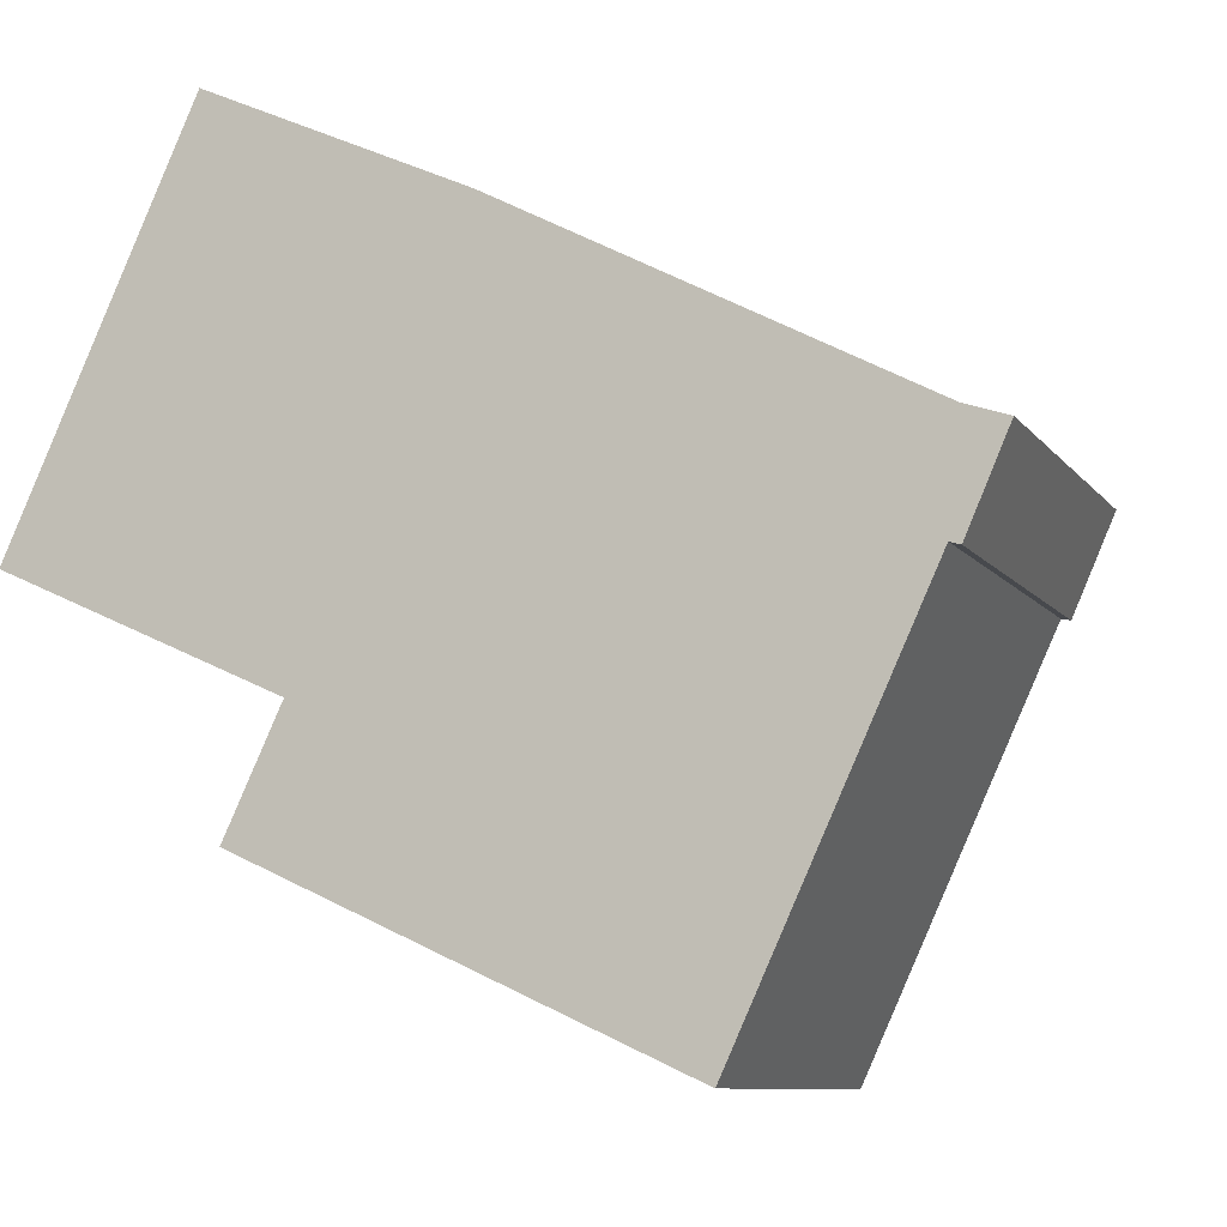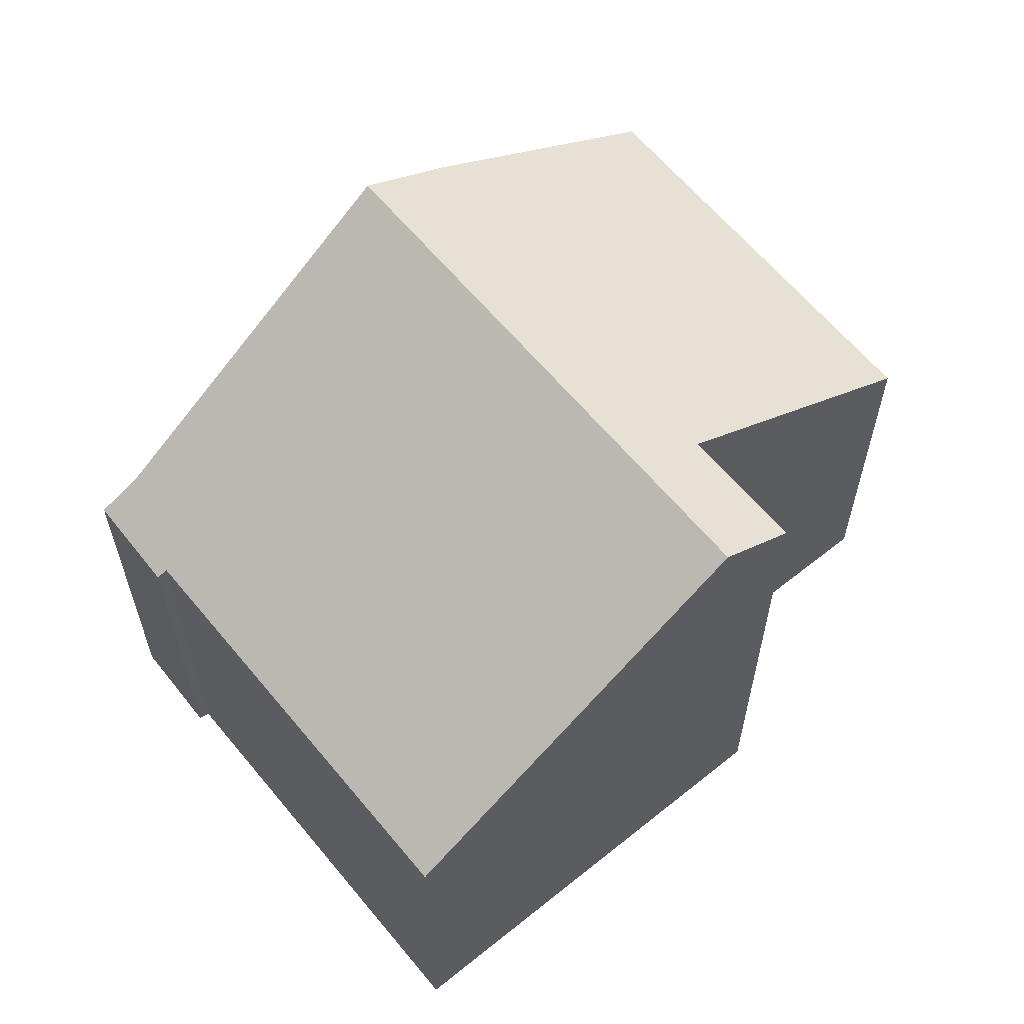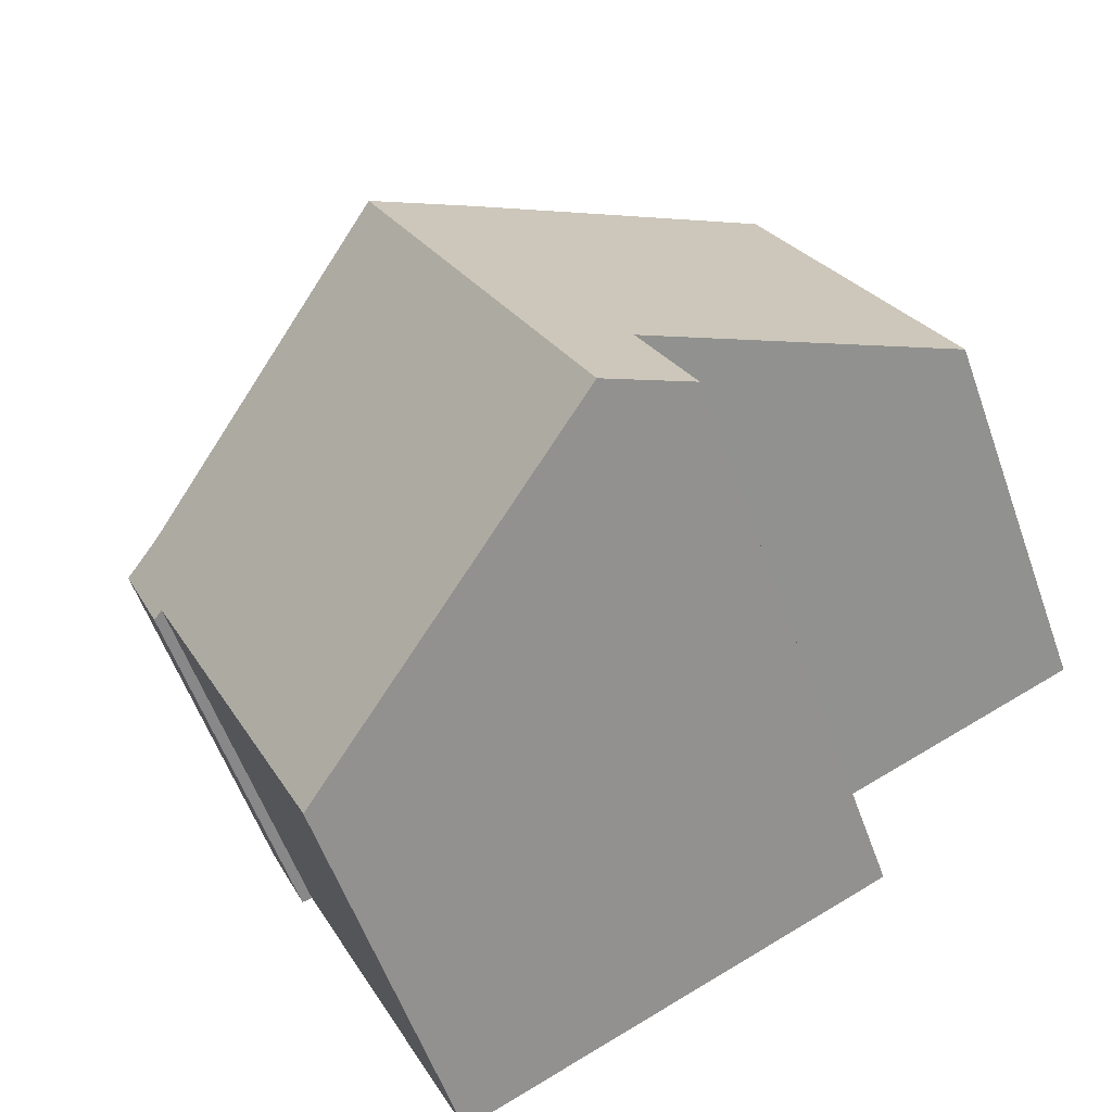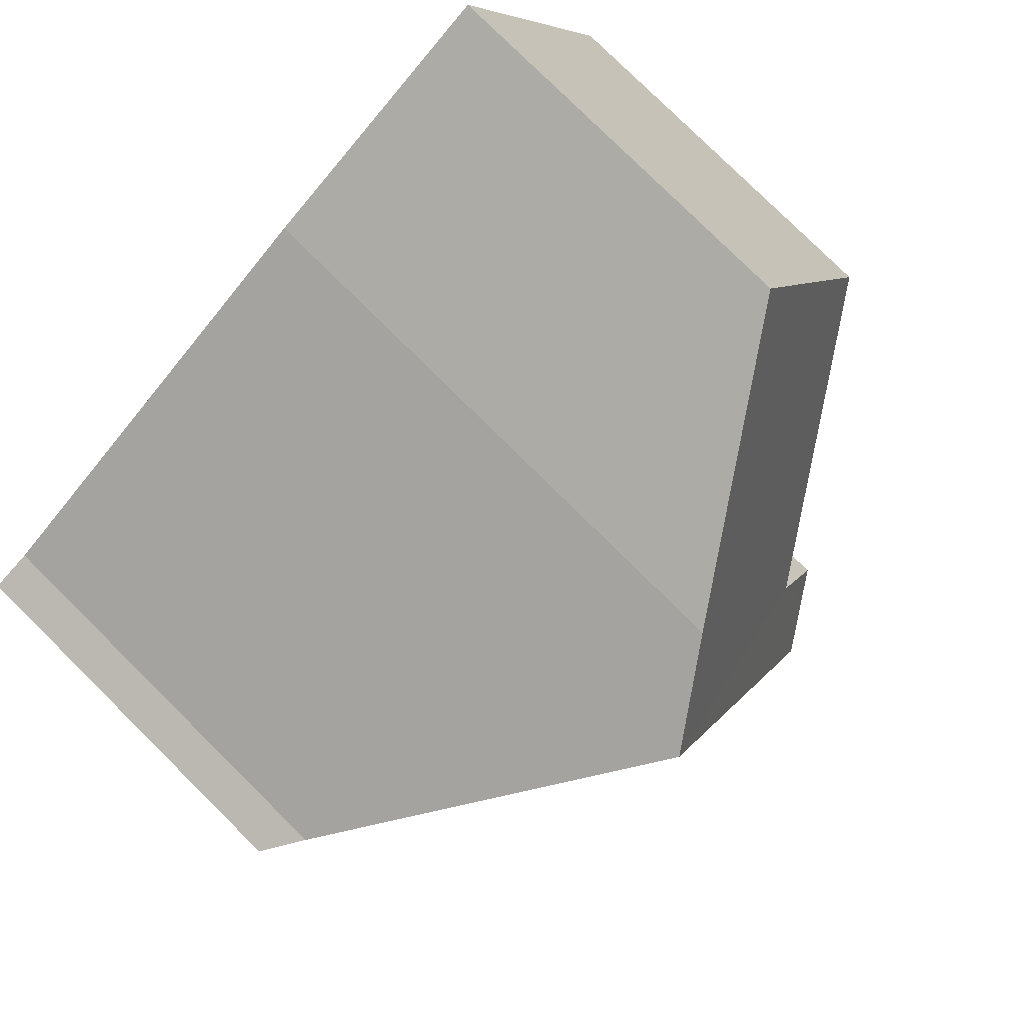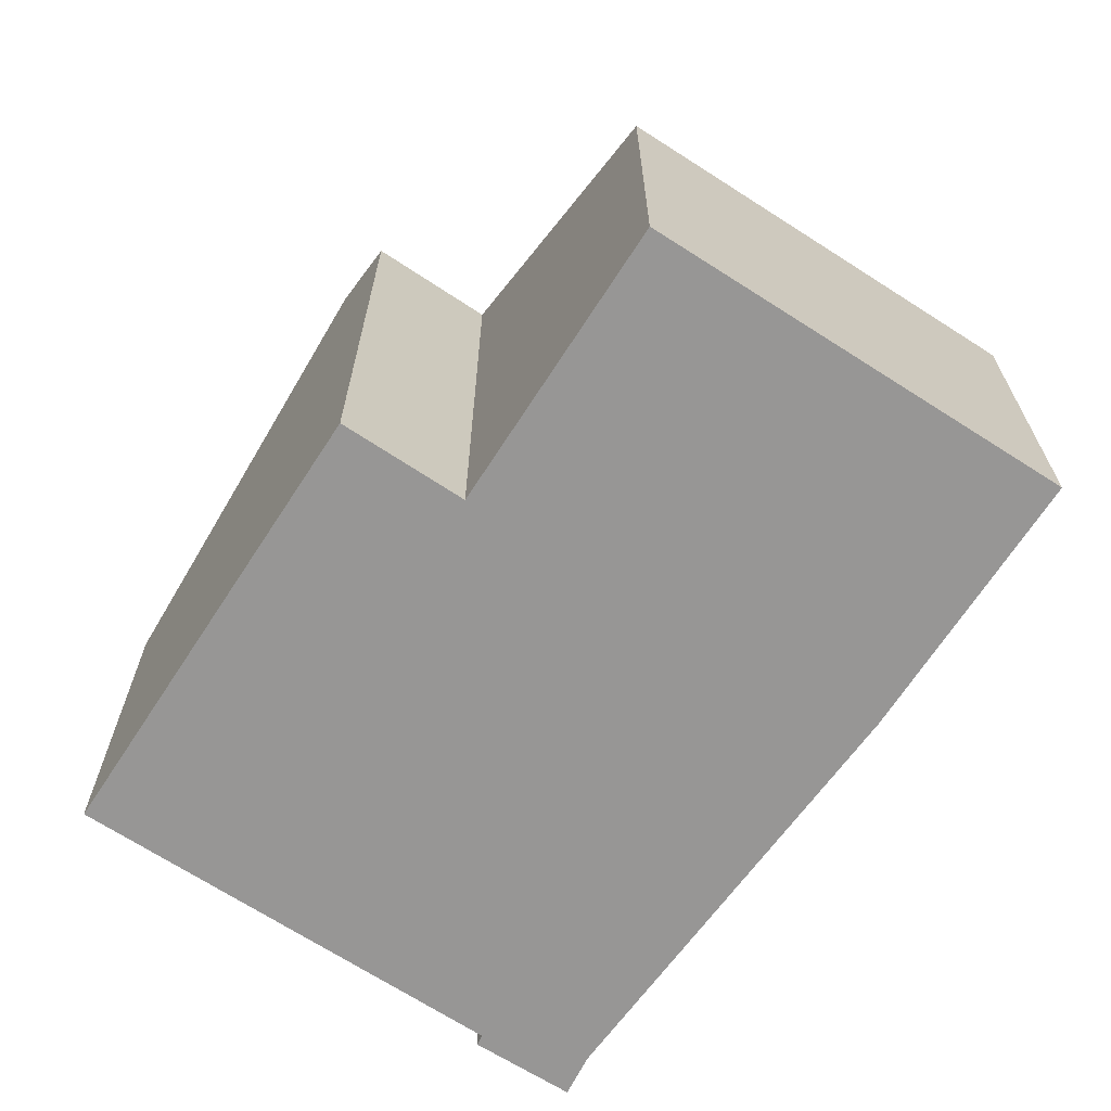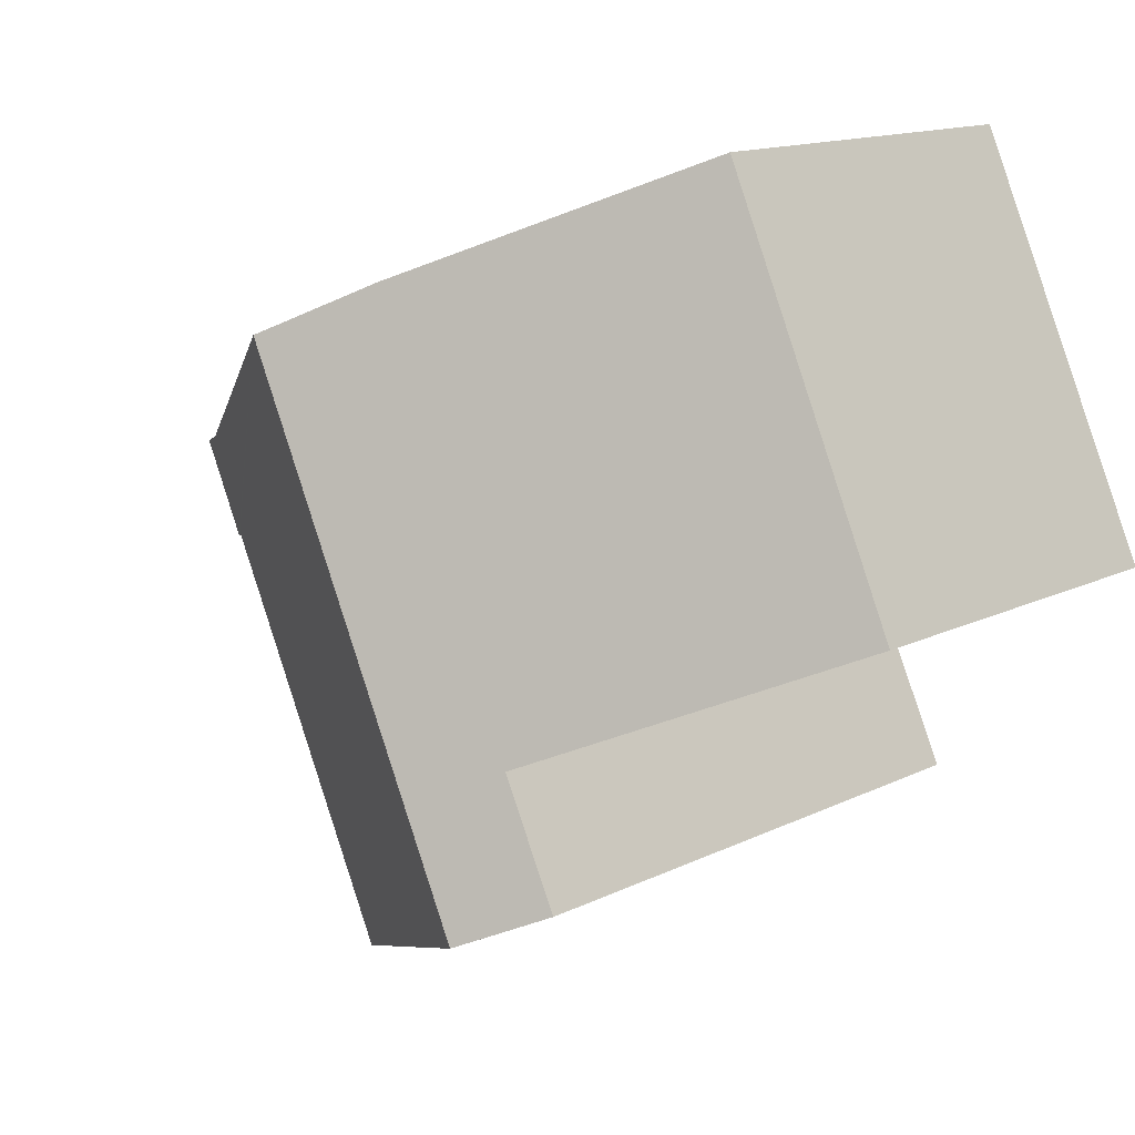
<metadata>
{"format":"obj","ext":"obj","renderer":"f3d","projection":"perspective","resolution":1024,"background":"white","views":[{"elev":-9.2,"azim":20.8,"up":"+Z"},{"elev":62.1,"azim":165.3,"up":"+Y"},{"elev":-57.3,"azim":-160.5,"up":"+Z"},{"elev":79.3,"azim":134.7,"up":"+Z"},{"elev":-67.9,"azim":-98.5,"up":"+Y"},{"elev":13.9,"azim":-137.6,"up":"+Z"}]}
</metadata>
<code>
v  5.24 11.21 -4.965
v  14.81 7.032 -0.559
v  11.46 7.032 -7.812
v  9.493 11.21 4.255
v  14.91 6.971 -0.587
v  15 6.914 -0.614
v  15.53 6.93 0.609
v  15 7.412 1.342
v  15.69 6.971 1.112
v  15.74 6.937 1.094
v  3.26 6.994 7.23
v  4.885 10.31 -2.205
v  0 7.036 4.308e-16
v  3.89 10.3 -4.33
v  4.391 10.64 -4.576
v  3.883 10.3 -4.344
v  7.821 10.06 5.139
v  11.46 4.783e-16 -7.812
v  3.883 2.66e-16 -4.344
v  5.24 3.04e-16 -4.965
v  4.391 2.802e-16 -4.576
v  4.885 1.35e-16 -2.205
v  0 0 0
v  3.89 2.651e-16 -4.33
v  3.26 -4.427e-16 7.23
v  7.821 -3.147e-16 5.139
v  15 -8.217e-17 1.342
v  9.493 -2.605e-16 4.255
v  15.74 -6.699e-17 1.094
v  15.69 -6.809e-17 1.112
v  15 3.76e-17 -0.614
v  15.53 -3.729e-17 0.609
v  14.81 3.423e-17 -0.559
v  14.91 3.594e-17 -0.587
g defaultobject
f 1 2 3
f 2 1 4
f 2 4 5
f 5 4 6
f 6 4 7
f 7 4 8
f 7 9 10
f 9 7 8
f 11 12 13
f 14 15 16
f 15 14 12
f 15 12 1
f 1 12 4
f 4 12 11
f 4 11 17
f 18 1 3
f 1 18 15
f 15 18 16
f 16 18 19
f 19 18 20
f 19 20 21
f 22 13 12
f 13 22 23
f 19 14 16
f 14 19 24
f 14 22 12
f 22 14 24
f 23 11 13
f 11 23 25
f 11 26 17
f 26 11 25
f 17 8 4
f 8 17 26
f 8 26 27
f 27 26 28
f 27 9 8
f 9 27 10
f 10 27 29
f 29 27 30
f 29 7 10
f 7 29 6
f 6 29 31
f 31 29 32
f 33 3 2
f 3 33 18
f 5 33 2
f 33 5 6
f 33 6 31
f 33 31 34
f 32 34 31
f 34 32 33
f 33 32 29
f 33 29 30
f 33 20 18
f 20 33 30
f 20 30 27
f 20 27 28
f 20 28 21
f 21 28 26
f 21 26 22
f 21 22 24
f 21 24 19
f 22 26 23
f 23 26 25

</code>
